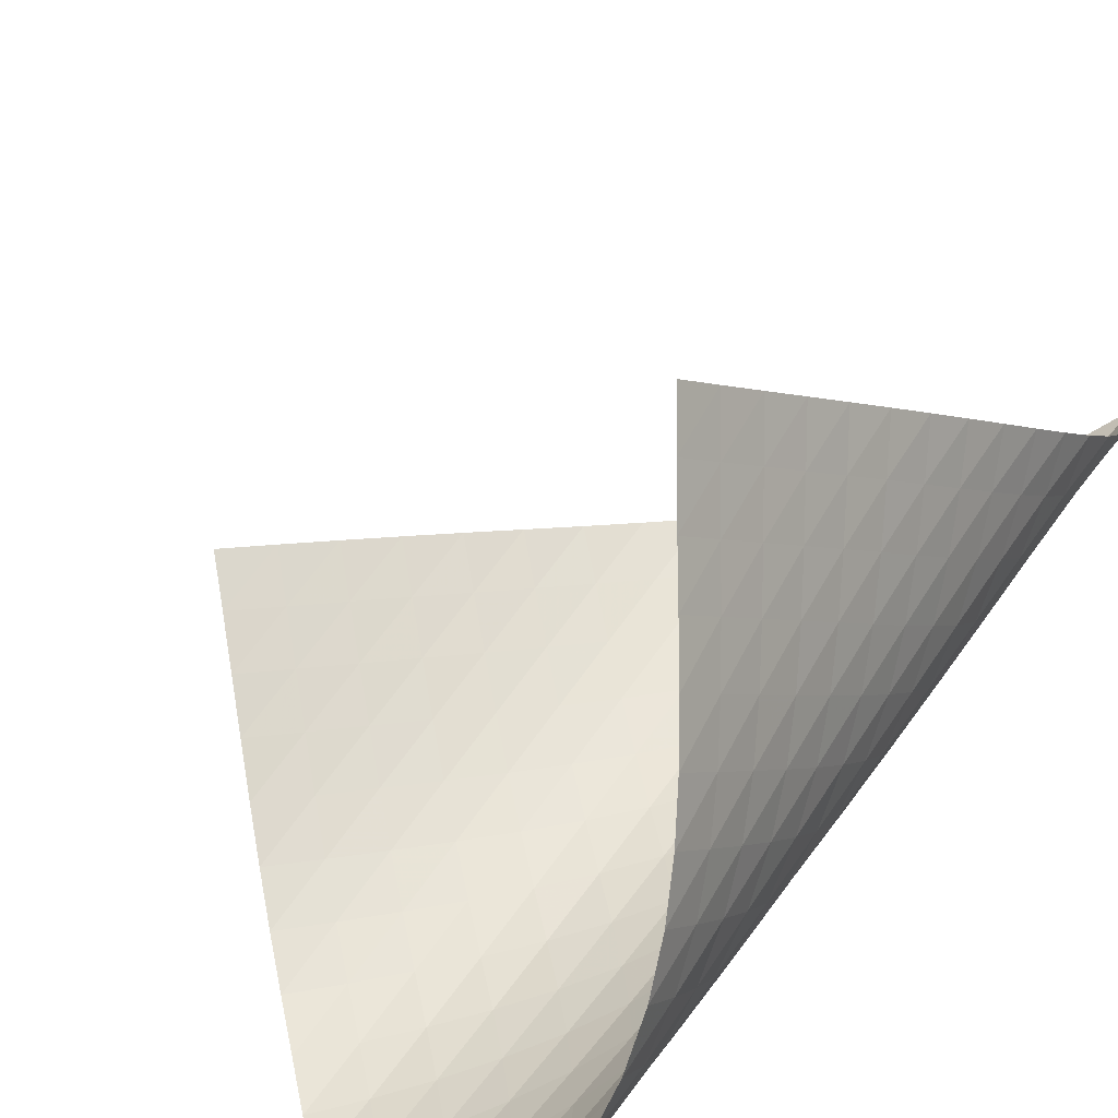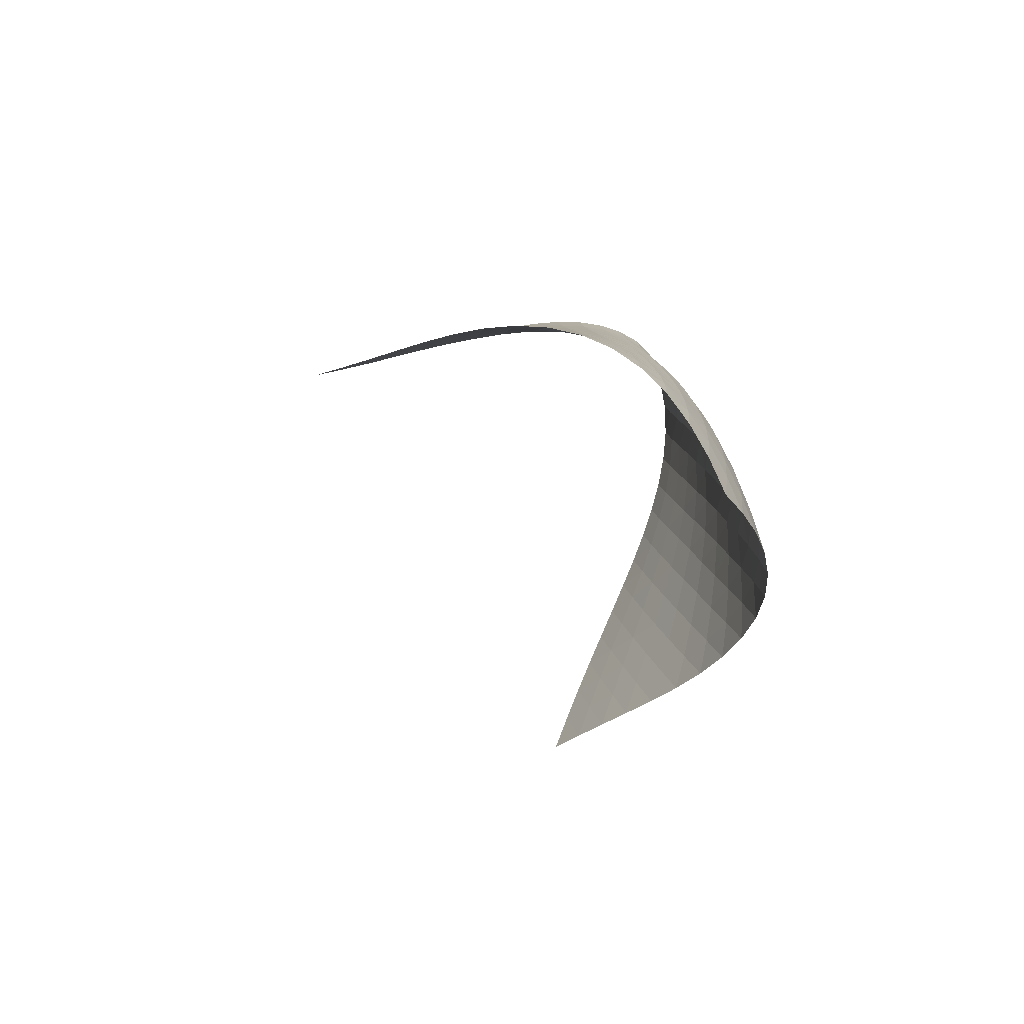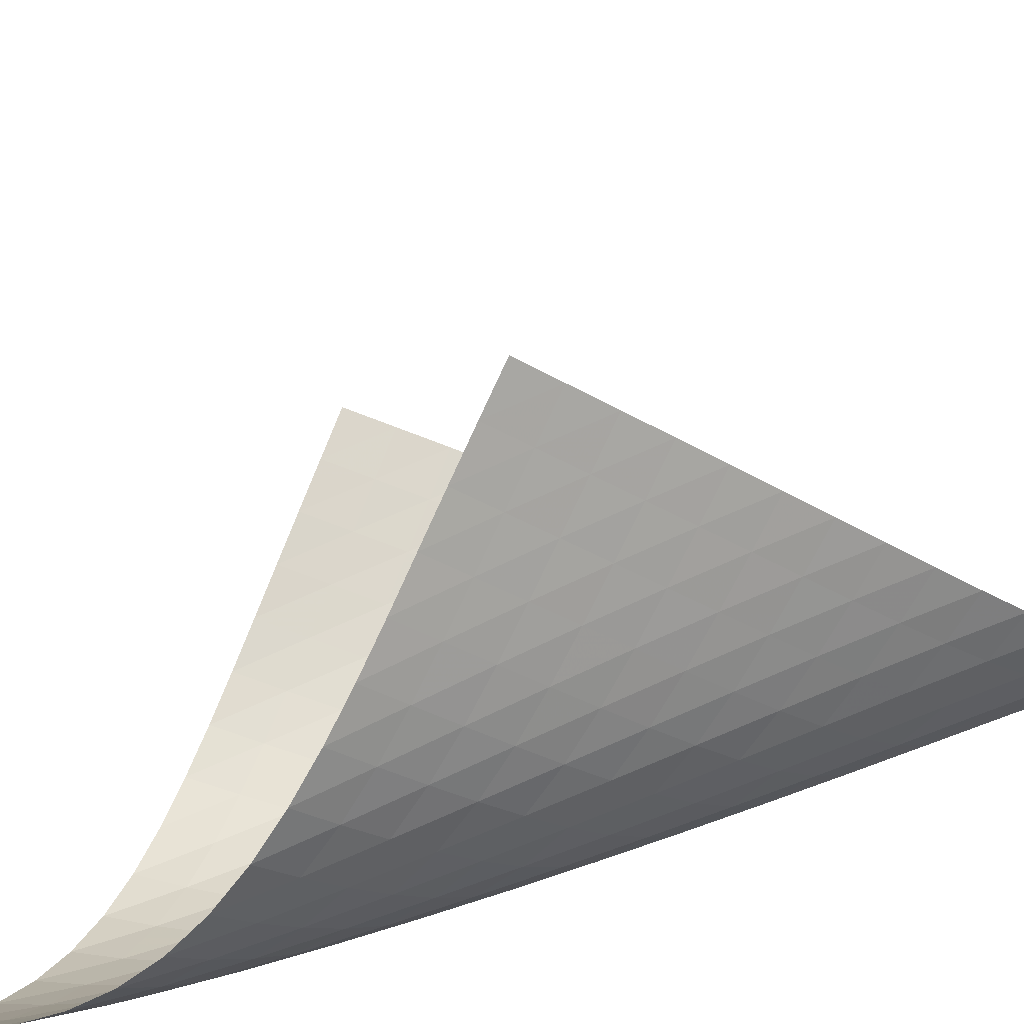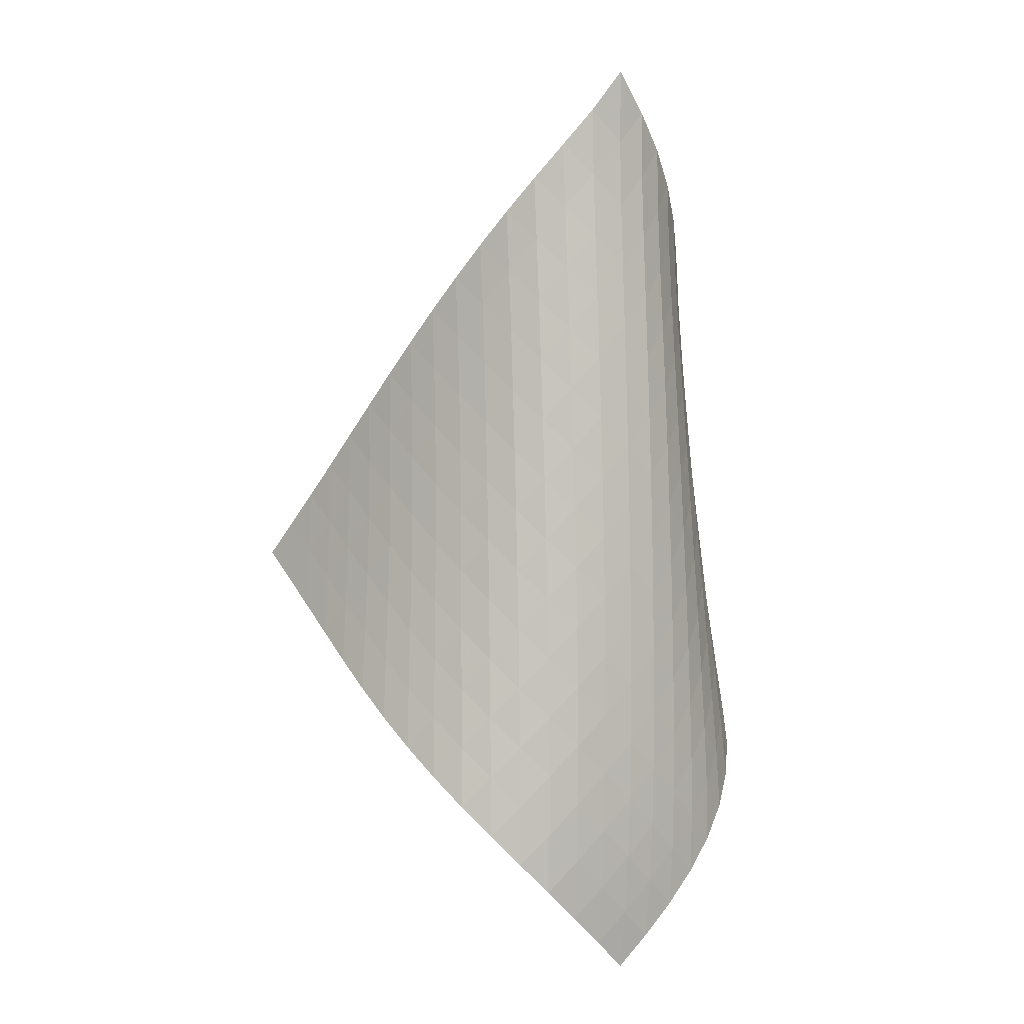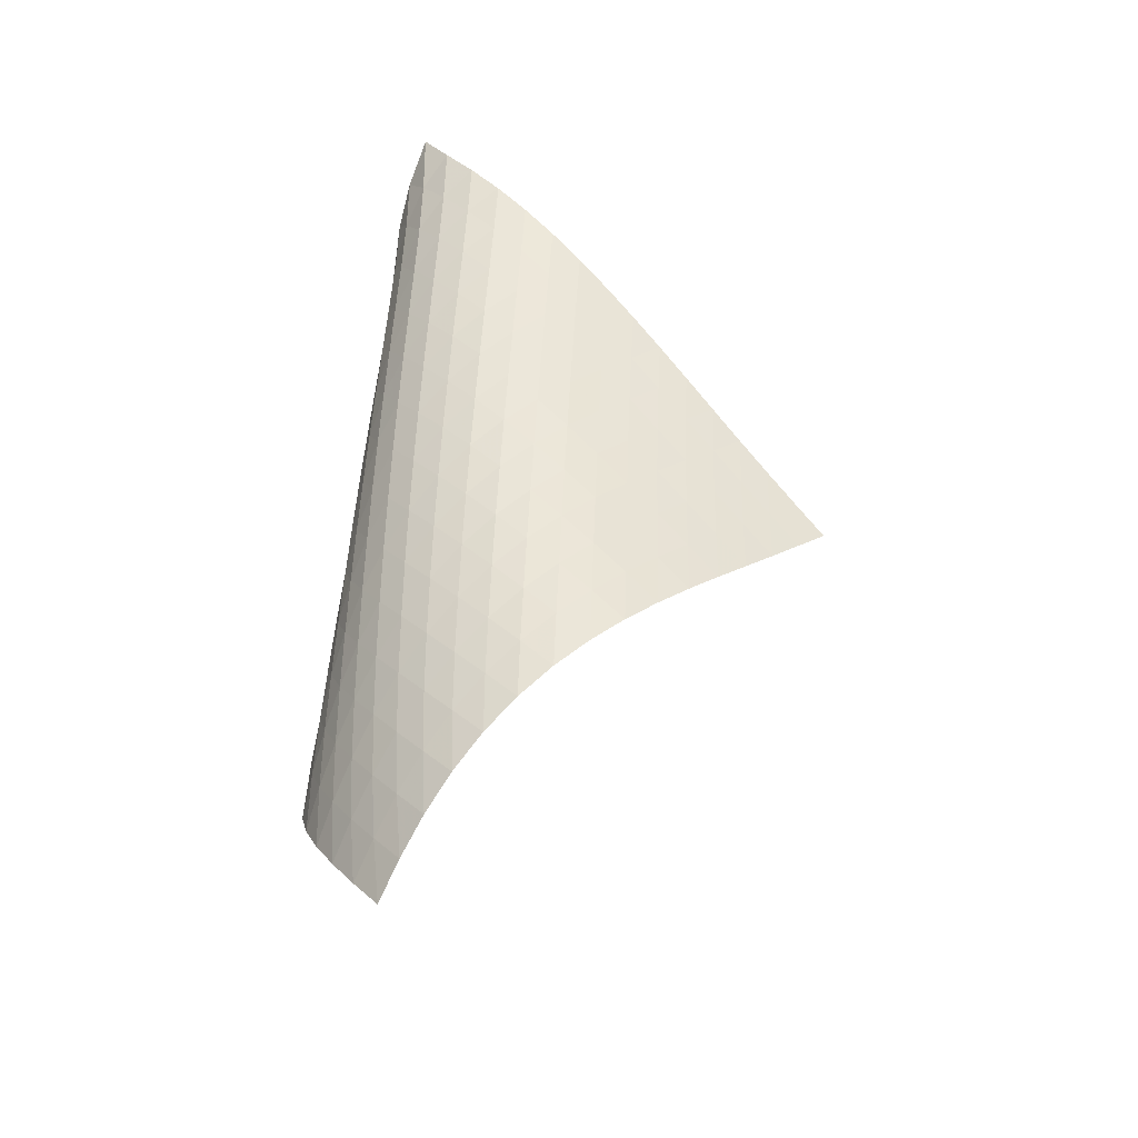
<metadata>
{"format":"obj","ext":"obj","renderer":"f3d","projection":"perspective","resolution":1024,"background":"white","views":[{"elev":46.9,"azim":35.8,"up":"+Z"},{"elev":-77.5,"azim":76.9,"up":"+Y"},{"elev":45.0,"azim":69.8,"up":"+Z"},{"elev":4.2,"azim":104.5,"up":"+Y"},{"elev":-36.4,"azim":-179.5,"up":"+Y"}]}
</metadata>
<code>
v -6.505 -0.05129 6.505
v -7.437 -10.34 14.67
v -14.67 -10.34 7.437
v -6.422 -18.93 6.422
v -14.14 -9.673 7.278
v -13.62 -9.003 7.111
v -13.09 -8.33 6.934
v -12.57 -7.656 6.749
v -12.05 -6.982 6.56
v -11.53 -6.308 6.374
v -11 -5.635 6.197
v -10.46 -4.962 6.038
v -9.904 -4.29 5.907
v -9.34 -3.617 5.815
v -8.764 -2.942 5.776
v -8.179 -2.262 5.808
v -7.593 -1.574 5.928
v -7.024 -0.8589 6.154
v -6.154 -0.8589 7.024
v -5.928 -1.574 7.593
v -5.808 -2.262 8.179
v -5.776 -2.942 8.764
v -5.815 -3.617 9.34
v -5.907 -4.29 9.904
v -6.038 -4.962 10.46
v -6.197 -5.635 11
v -6.374 -6.308 11.53
v -6.56 -6.982 12.05
v -6.749 -7.656 12.57
v -6.934 -8.33 13.09
v -7.111 -9.003 13.62
v -7.278 -9.673 14.14
v -7.05 -10.88 14.11
v -6.657 -11.41 13.56
v -6.257 -11.95 13
v -5.86 -12.48 12.44
v -5.483 -13.02 11.88
v -5.149 -13.56 11.29
v -4.879 -14.12 10.68
v -4.697 -14.69 10.06
v -4.623 -15.27 9.426
v -4.671 -15.87 8.808
v -4.844 -16.48 8.226
v -5.127 -17.09 7.695
v -5.498 -17.71 7.221
v -5.937 -18.32 6.801
v -6.801 -18.32 5.937
v -7.221 -17.71 5.498
v -7.695 -17.09 5.127
v -8.226 -16.48 4.844
v -8.808 -15.87 4.671
v -9.426 -15.27 4.623
v -10.06 -14.69 4.697
v -10.68 -14.12 4.879
v -11.29 -13.56 5.149
v -11.88 -13.02 5.483
v -12.44 -12.48 5.86
v -13 -11.95 6.257
v -13.56 -11.41 6.657
v -14.11 -10.88 7.05
v -6.513 -1.498 6.513
v -6.995 -2.172 6.14
v -7.541 -2.844 5.894
v -8.114 -3.515 5.758
v -8.693 -4.184 5.712
v -9.267 -4.852 5.736
v -9.832 -5.52 5.814
v -10.39 -6.189 5.929
v -10.93 -6.859 6.071
v -11.47 -7.529 6.23
v -12 -8.2 6.398
v -12.52 -8.871 6.568
v -13.05 -9.541 6.734
v -13.58 -10.21 6.894
v -6.14 -2.172 6.995
v -6.48 -2.802 6.48
v -6.943 -3.449 6.089
v -7.478 -4.104 5.827
v -8.046 -4.762 5.677
v -8.624 -5.422 5.619
v -9.199 -6.085 5.63
v -9.767 -6.748 5.693
v -10.32 -7.412 5.792
v -10.87 -8.078 5.918
v -11.41 -8.745 6.059
v -11.95 -9.412 6.208
v -12.49 -10.08 6.358
v -13.02 -10.75 6.507
v -5.894 -2.844 7.541
v -6.089 -3.449 6.943
v -6.426 -4.073 6.426
v -6.883 -4.71 6.028
v -7.413 -5.355 5.753
v -7.98 -6.005 5.589
v -8.558 -6.658 5.514
v -9.136 -7.314 5.508
v -9.707 -7.972 5.552
v -10.27 -8.631 5.633
v -10.83 -9.293 5.738
v -11.37 -9.956 5.859
v -11.92 -10.62 5.987
v -12.46 -11.28 6.119
v -5.758 -3.515 8.114
v -5.827 -4.104 7.478
v -6.028 -4.71 6.883
v -6.37 -5.331 6.37
v -6.825 -5.962 5.968
v -7.352 -6.601 5.682
v -7.916 -7.244 5.502
v -8.495 -7.891 5.407
v -9.076 -8.541 5.378
v -9.653 -9.193 5.399
v -10.22 -9.847 5.456
v -10.79 -10.5 5.538
v -11.34 -11.16 5.634
v -11.9 -11.82 5.741
v -5.712 -4.184 8.693
v -5.677 -4.762 8.046
v -5.753 -5.355 7.413
v -5.968 -5.962 6.825
v -6.317 -6.581 6.317
v -6.772 -7.209 5.913
v -7.295 -7.843 5.617
v -7.857 -8.481 5.419
v -8.436 -9.122 5.301
v -9.02 -9.765 5.246
v -9.602 -10.41 5.24
v -10.18 -11.06 5.269
v -10.75 -11.71 5.322
v -11.32 -12.36 5.393
v -5.736 -4.852 9.267
v -5.619 -5.422 8.624
v -5.589 -6.005 7.98
v -5.682 -6.601 7.352
v -5.913 -7.209 6.772
v -6.27 -7.828 6.27
v -6.725 -8.454 5.865
v -7.245 -9.083 5.559
v -7.804 -9.716 5.342
v -8.382 -10.35 5.2
v -8.968 -10.99 5.116
v -9.555 -11.63 5.078
v -10.14 -12.27 5.074
v -10.72 -12.91 5.097
v -5.814 -5.52 9.832
v -5.63 -6.085 9.199
v -5.514 -6.658 8.558
v -5.502 -7.244 7.916
v -5.617 -7.843 7.295
v -5.865 -8.454 6.725
v -6.23 -9.072 6.23
v -6.685 -9.695 5.824
v -7.202 -10.32 5.509
v -7.758 -10.95 5.273
v -8.334 -11.58 5.104
v -8.92 -12.21 4.989
v -9.509 -12.84 4.916
v -10.1 -13.48 4.879
v -5.929 -6.189 10.39
v -5.693 -6.748 9.767
v -5.508 -7.314 9.136
v -5.407 -7.891 8.495
v -5.419 -8.481 7.857
v -5.559 -9.083 7.245
v -5.824 -9.695 6.685
v -6.198 -10.31 6.198
v -6.654 -10.94 5.792
v -7.168 -11.56 5.467
v -7.718 -12.18 5.211
v -8.291 -12.81 5.014
v -8.875 -13.43 4.865
v -9.465 -14.06 4.758
v -6.071 -6.859 10.93
v -5.792 -7.412 10.32
v -5.552 -7.972 9.707
v -5.378 -8.541 9.076
v -5.301 -9.122 8.436
v -5.342 -9.716 7.804
v -5.509 -10.32 7.202
v -5.792 -10.94 6.654
v -6.175 -11.55 6.175
v -6.633 -12.17 5.77
v -7.143 -12.79 5.434
v -7.688 -13.41 5.158
v -8.255 -14.03 4.932
v -8.836 -14.65 4.752
v -6.23 -7.529 11.47
v -5.918 -8.078 10.87
v -5.633 -8.631 10.27
v -5.399 -9.193 9.653
v -5.246 -9.765 9.02
v -5.2 -10.35 8.382
v -5.273 -10.95 7.758
v -5.467 -11.56 7.168
v -5.77 -12.17 6.633
v -6.163 -12.79 6.163
v -6.623 -13.41 5.759
v -7.13 -14.03 5.413
v -7.668 -14.64 5.118
v -8.229 -15.26 4.869
v -6.398 -8.2 12
v -6.059 -8.745 11.41
v -5.738 -9.293 10.83
v -5.456 -9.847 10.22
v -5.24 -10.41 9.602
v -5.116 -10.99 8.968
v -5.104 -11.58 8.334
v -5.211 -12.18 7.718
v -5.434 -12.79 7.143
v -5.759 -13.41 6.623
v -6.163 -14.03 6.163
v -6.627 -14.64 5.761
v -7.131 -15.26 5.409
v -7.666 -15.87 5.103
v -6.568 -8.871 12.52
v -6.208 -9.412 11.95
v -5.859 -9.956 11.37
v -5.538 -10.5 10.79
v -5.269 -11.06 10.18
v -5.078 -11.63 9.555
v -4.989 -12.21 8.92
v -5.014 -12.81 8.291
v -5.158 -13.41 7.688
v -5.413 -14.03 7.13
v -5.761 -14.64 6.627
v -6.18 -15.26 6.18
v -6.65 -15.88 5.785
v -7.158 -16.49 5.434
v -6.734 -9.541 13.05
v -6.358 -10.08 12.49
v -5.987 -10.62 11.92
v -5.634 -11.16 11.34
v -5.322 -11.71 10.75
v -5.074 -12.27 10.14
v -4.916 -12.84 9.509
v -4.865 -13.43 8.875
v -4.932 -14.03 8.255
v -5.118 -14.64 7.668
v -5.409 -15.26 7.131
v -5.785 -15.88 6.65
v -6.222 -16.49 6.222
v -6.705 -17.1 5.841
v -6.894 -10.21 13.58
v -6.507 -10.75 13.02
v -6.119 -11.28 12.46
v -5.741 -11.82 11.9
v -5.393 -12.36 11.32
v -5.097 -12.91 10.72
v -4.879 -13.48 10.1
v -4.758 -14.06 9.465
v -4.752 -14.65 8.836
v -4.869 -15.26 8.229
v -5.103 -15.87 7.666
v -5.434 -16.49 7.158
v -5.841 -17.1 6.705
v -6.302 -17.72 6.302
f 256 46 4
f 256 4 47
f 5 74 60
f 5 60 3
f 74 88 59
f 74 59 60
f 88 102 58
f 88 58 59
f 102 116 57
f 102 57 58
f 116 130 56
f 116 56 57
f 130 144 55
f 130 55 56
f 144 158 54
f 144 54 55
f 158 172 53
f 158 53 54
f 172 186 52
f 172 52 53
f 186 200 51
f 186 51 52
f 200 214 50
f 200 50 51
f 214 228 49
f 214 49 50
f 228 242 48
f 228 48 49
f 242 256 47
f 242 47 48
f 1 19 61
f 1 61 18
f 18 61 62
f 18 62 17
f 17 62 63
f 17 63 16
f 16 63 64
f 16 64 15
f 15 64 65
f 15 65 14
f 14 65 66
f 14 66 13
f 13 66 67
f 13 67 12
f 12 67 68
f 12 68 11
f 11 68 69
f 11 69 10
f 10 69 70
f 10 70 9
f 9 70 71
f 9 71 8
f 8 71 72
f 8 72 7
f 7 72 73
f 7 73 6
f 6 73 74
f 6 74 5
f 19 20 75
f 19 75 61
f 61 75 76
f 61 76 62
f 62 76 77
f 62 77 63
f 63 77 78
f 63 78 64
f 64 78 79
f 64 79 65
f 65 79 80
f 65 80 66
f 66 80 81
f 66 81 67
f 67 81 82
f 67 82 68
f 68 82 83
f 68 83 69
f 69 83 84
f 69 84 70
f 70 84 85
f 70 85 71
f 71 85 86
f 71 86 72
f 72 86 87
f 72 87 73
f 73 87 88
f 73 88 74
f 20 21 89
f 20 89 75
f 75 89 90
f 75 90 76
f 76 90 91
f 76 91 77
f 77 91 92
f 77 92 78
f 78 92 93
f 78 93 79
f 79 93 94
f 79 94 80
f 80 94 95
f 80 95 81
f 81 95 96
f 81 96 82
f 82 96 97
f 82 97 83
f 83 97 98
f 83 98 84
f 84 98 99
f 84 99 85
f 85 99 100
f 85 100 86
f 86 100 101
f 86 101 87
f 87 101 102
f 87 102 88
f 21 22 103
f 21 103 89
f 89 103 104
f 89 104 90
f 90 104 105
f 90 105 91
f 91 105 106
f 91 106 92
f 92 106 107
f 92 107 93
f 93 107 108
f 93 108 94
f 94 108 109
f 94 109 95
f 95 109 110
f 95 110 96
f 96 110 111
f 96 111 97
f 97 111 112
f 97 112 98
f 98 112 113
f 98 113 99
f 99 113 114
f 99 114 100
f 100 114 115
f 100 115 101
f 101 115 116
f 101 116 102
f 22 23 117
f 22 117 103
f 103 117 118
f 103 118 104
f 104 118 119
f 104 119 105
f 105 119 120
f 105 120 106
f 106 120 121
f 106 121 107
f 107 121 122
f 107 122 108
f 108 122 123
f 108 123 109
f 109 123 124
f 109 124 110
f 110 124 125
f 110 125 111
f 111 125 126
f 111 126 112
f 112 126 127
f 112 127 113
f 113 127 128
f 113 128 114
f 114 128 129
f 114 129 115
f 115 129 130
f 115 130 116
f 23 24 131
f 23 131 117
f 117 131 132
f 117 132 118
f 118 132 133
f 118 133 119
f 119 133 134
f 119 134 120
f 120 134 135
f 120 135 121
f 121 135 136
f 121 136 122
f 122 136 137
f 122 137 123
f 123 137 138
f 123 138 124
f 124 138 139
f 124 139 125
f 125 139 140
f 125 140 126
f 126 140 141
f 126 141 127
f 127 141 142
f 127 142 128
f 128 142 143
f 128 143 129
f 129 143 144
f 129 144 130
f 24 25 145
f 24 145 131
f 131 145 146
f 131 146 132
f 132 146 147
f 132 147 133
f 133 147 148
f 133 148 134
f 134 148 149
f 134 149 135
f 135 149 150
f 135 150 136
f 136 150 151
f 136 151 137
f 137 151 152
f 137 152 138
f 138 152 153
f 138 153 139
f 139 153 154
f 139 154 140
f 140 154 155
f 140 155 141
f 141 155 156
f 141 156 142
f 142 156 157
f 142 157 143
f 143 157 158
f 143 158 144
f 25 26 159
f 25 159 145
f 145 159 160
f 145 160 146
f 146 160 161
f 146 161 147
f 147 161 162
f 147 162 148
f 148 162 163
f 148 163 149
f 149 163 164
f 149 164 150
f 150 164 165
f 150 165 151
f 151 165 166
f 151 166 152
f 152 166 167
f 152 167 153
f 153 167 168
f 153 168 154
f 154 168 169
f 154 169 155
f 155 169 170
f 155 170 156
f 156 170 171
f 156 171 157
f 157 171 172
f 157 172 158
f 26 27 173
f 26 173 159
f 159 173 174
f 159 174 160
f 160 174 175
f 160 175 161
f 161 175 176
f 161 176 162
f 162 176 177
f 162 177 163
f 163 177 178
f 163 178 164
f 164 178 179
f 164 179 165
f 165 179 180
f 165 180 166
f 166 180 181
f 166 181 167
f 167 181 182
f 167 182 168
f 168 182 183
f 168 183 169
f 169 183 184
f 169 184 170
f 170 184 185
f 170 185 171
f 171 185 186
f 171 186 172
f 27 28 187
f 27 187 173
f 173 187 188
f 173 188 174
f 174 188 189
f 174 189 175
f 175 189 190
f 175 190 176
f 176 190 191
f 176 191 177
f 177 191 192
f 177 192 178
f 178 192 193
f 178 193 179
f 179 193 194
f 179 194 180
f 180 194 195
f 180 195 181
f 181 195 196
f 181 196 182
f 182 196 197
f 182 197 183
f 183 197 198
f 183 198 184
f 184 198 199
f 184 199 185
f 185 199 200
f 185 200 186
f 28 29 201
f 28 201 187
f 187 201 202
f 187 202 188
f 188 202 203
f 188 203 189
f 189 203 204
f 189 204 190
f 190 204 205
f 190 205 191
f 191 205 206
f 191 206 192
f 192 206 207
f 192 207 193
f 193 207 208
f 193 208 194
f 194 208 209
f 194 209 195
f 195 209 210
f 195 210 196
f 196 210 211
f 196 211 197
f 197 211 212
f 197 212 198
f 198 212 213
f 198 213 199
f 199 213 214
f 199 214 200
f 29 30 215
f 29 215 201
f 201 215 216
f 201 216 202
f 202 216 217
f 202 217 203
f 203 217 218
f 203 218 204
f 204 218 219
f 204 219 205
f 205 219 220
f 205 220 206
f 206 220 221
f 206 221 207
f 207 221 222
f 207 222 208
f 208 222 223
f 208 223 209
f 209 223 224
f 209 224 210
f 210 224 225
f 210 225 211
f 211 225 226
f 211 226 212
f 212 226 227
f 212 227 213
f 213 227 228
f 213 228 214
f 30 31 229
f 30 229 215
f 215 229 230
f 215 230 216
f 216 230 231
f 216 231 217
f 217 231 232
f 217 232 218
f 218 232 233
f 218 233 219
f 219 233 234
f 219 234 220
f 220 234 235
f 220 235 221
f 221 235 236
f 221 236 222
f 222 236 237
f 222 237 223
f 223 237 238
f 223 238 224
f 224 238 239
f 224 239 225
f 225 239 240
f 225 240 226
f 226 240 241
f 226 241 227
f 227 241 242
f 227 242 228
f 31 32 243
f 31 243 229
f 229 243 244
f 229 244 230
f 230 244 245
f 230 245 231
f 231 245 246
f 231 246 232
f 232 246 247
f 232 247 233
f 233 247 248
f 233 248 234
f 234 248 249
f 234 249 235
f 235 249 250
f 235 250 236
f 236 250 251
f 236 251 237
f 237 251 252
f 237 252 238
f 238 252 253
f 238 253 239
f 239 253 254
f 239 254 240
f 240 254 255
f 240 255 241
f 241 255 256
f 241 256 242
f 32 2 33
f 32 33 243
f 243 33 34
f 243 34 244
f 244 34 35
f 244 35 245
f 245 35 36
f 245 36 246
f 246 36 37
f 246 37 247
f 247 37 38
f 247 38 248
f 248 38 39
f 248 39 249
f 249 39 40
f 249 40 250
f 250 40 41
f 250 41 251
f 251 41 42
f 251 42 252
f 252 42 43
f 252 43 253
f 253 43 44
f 253 44 254
f 254 44 45
f 254 45 255
f 255 45 46
f 255 46 256

</code>
